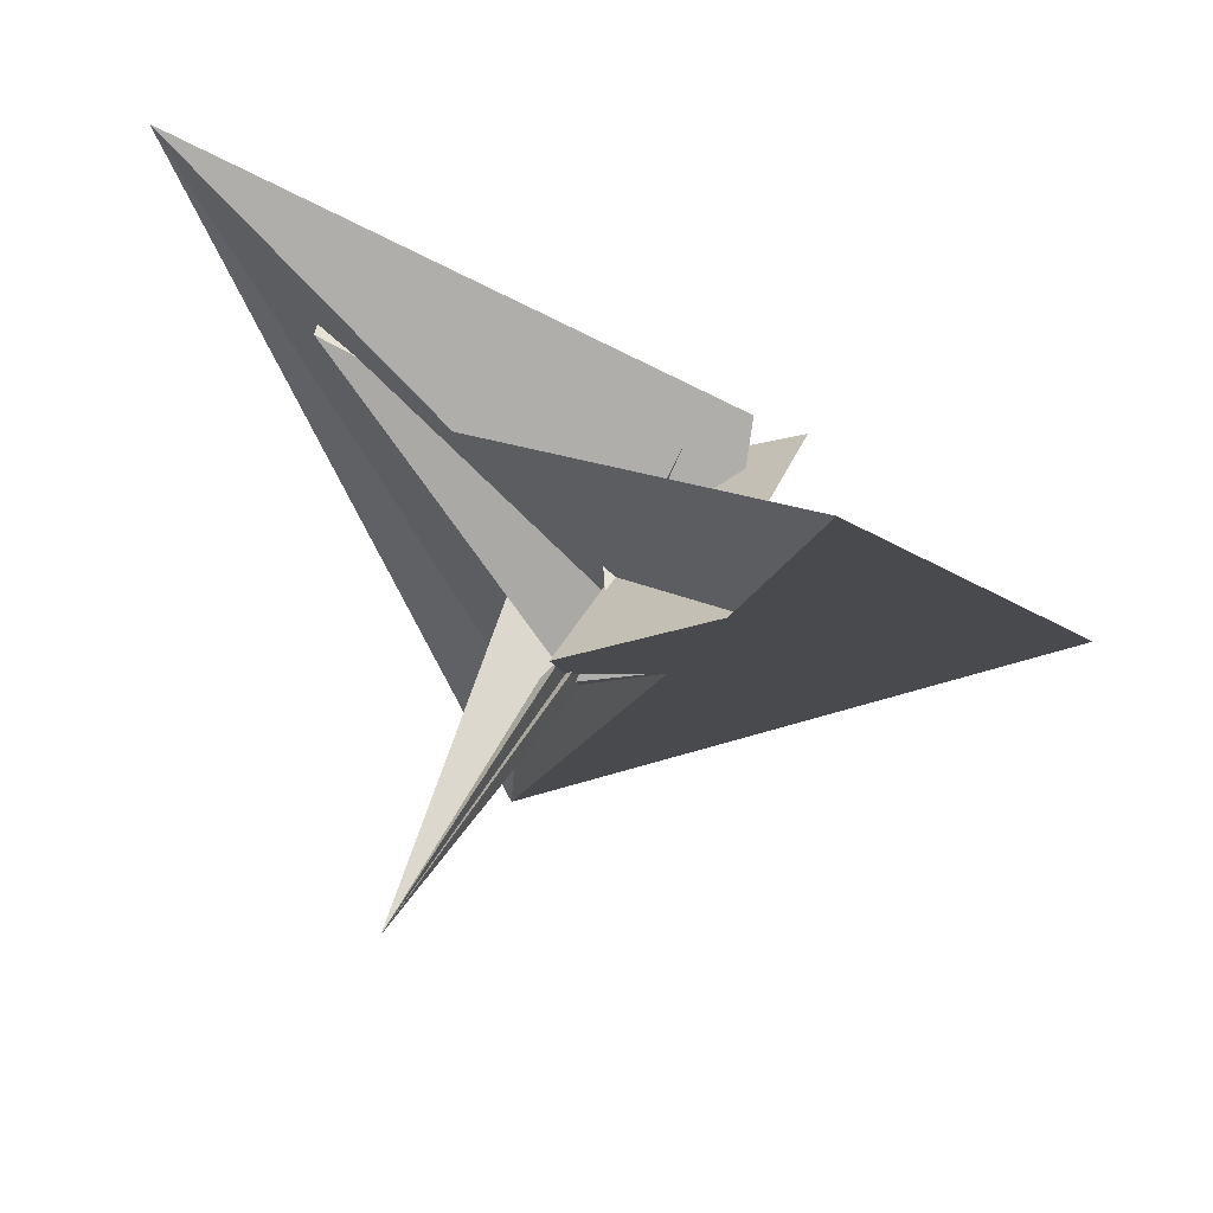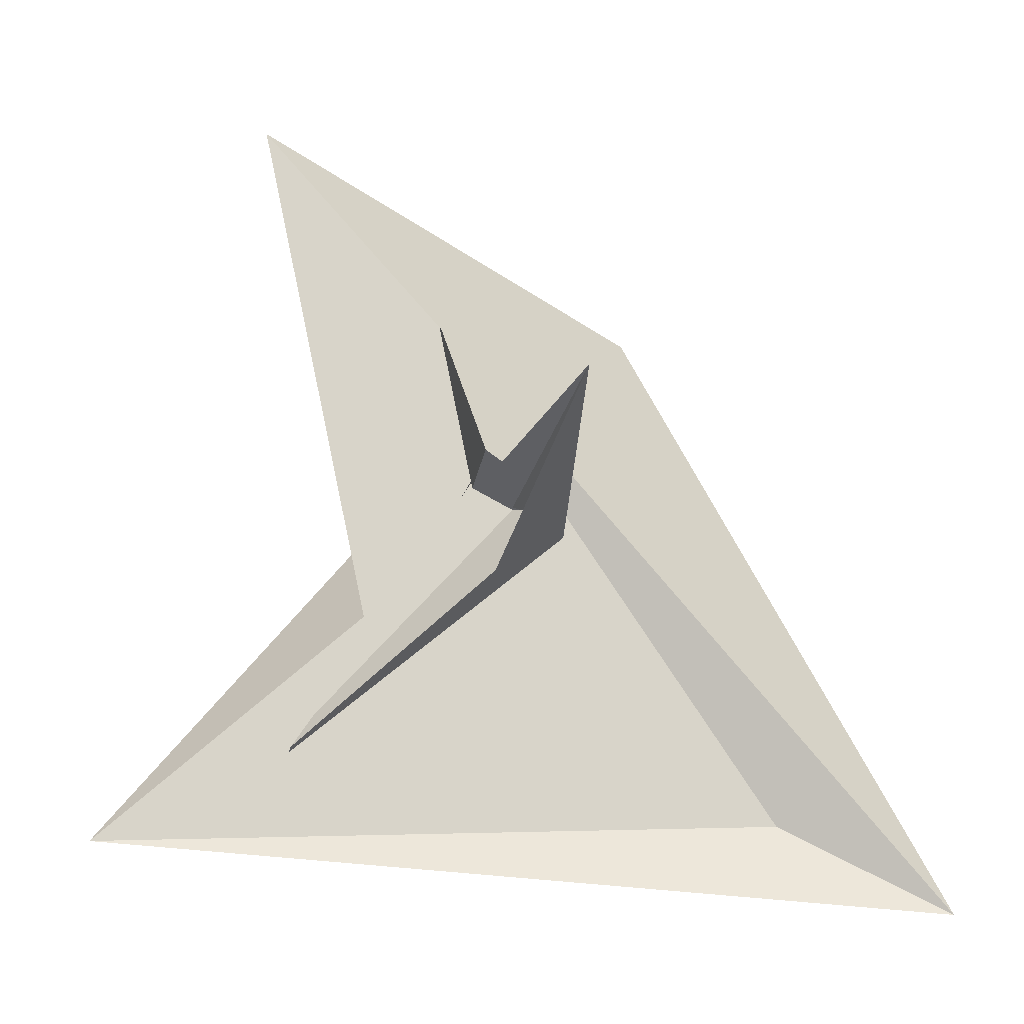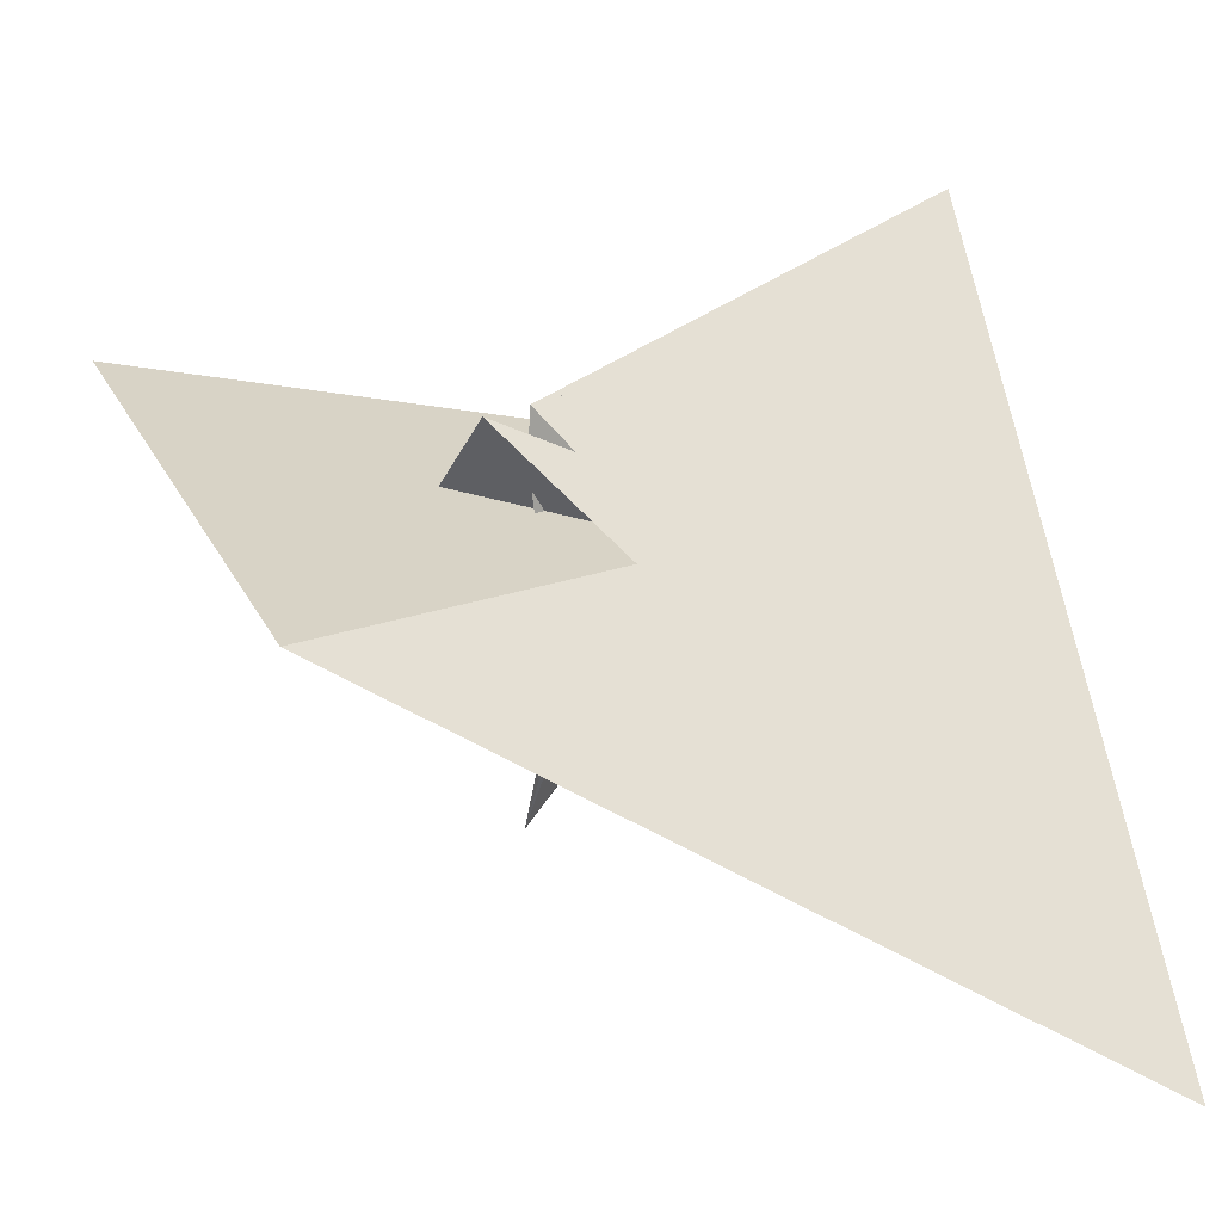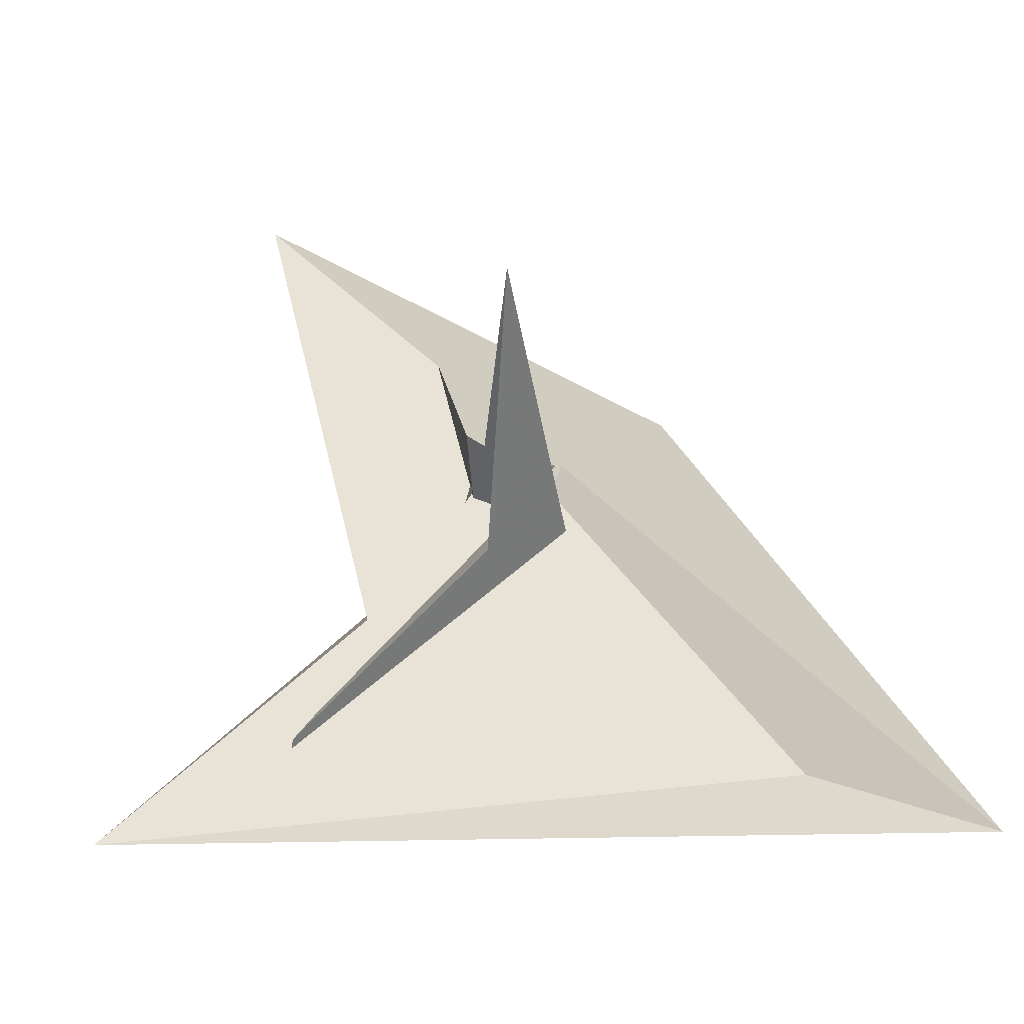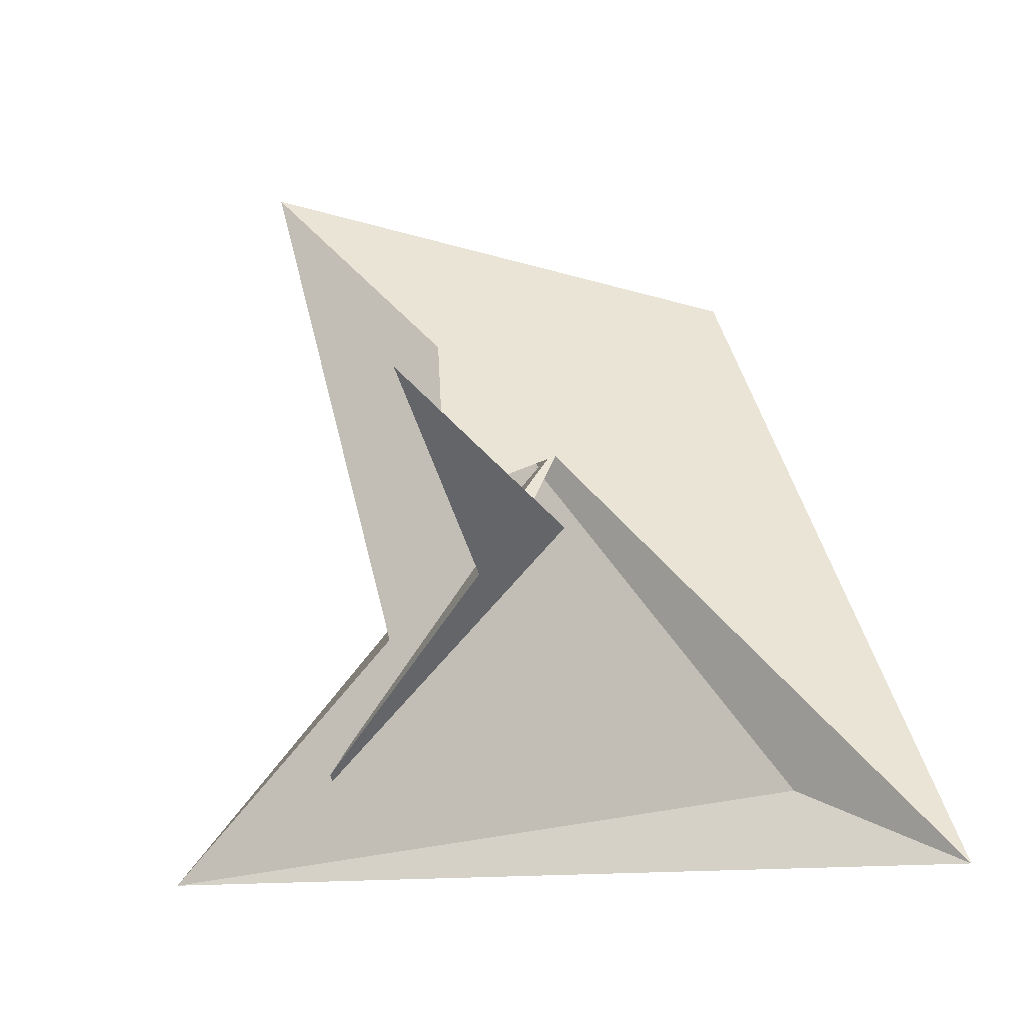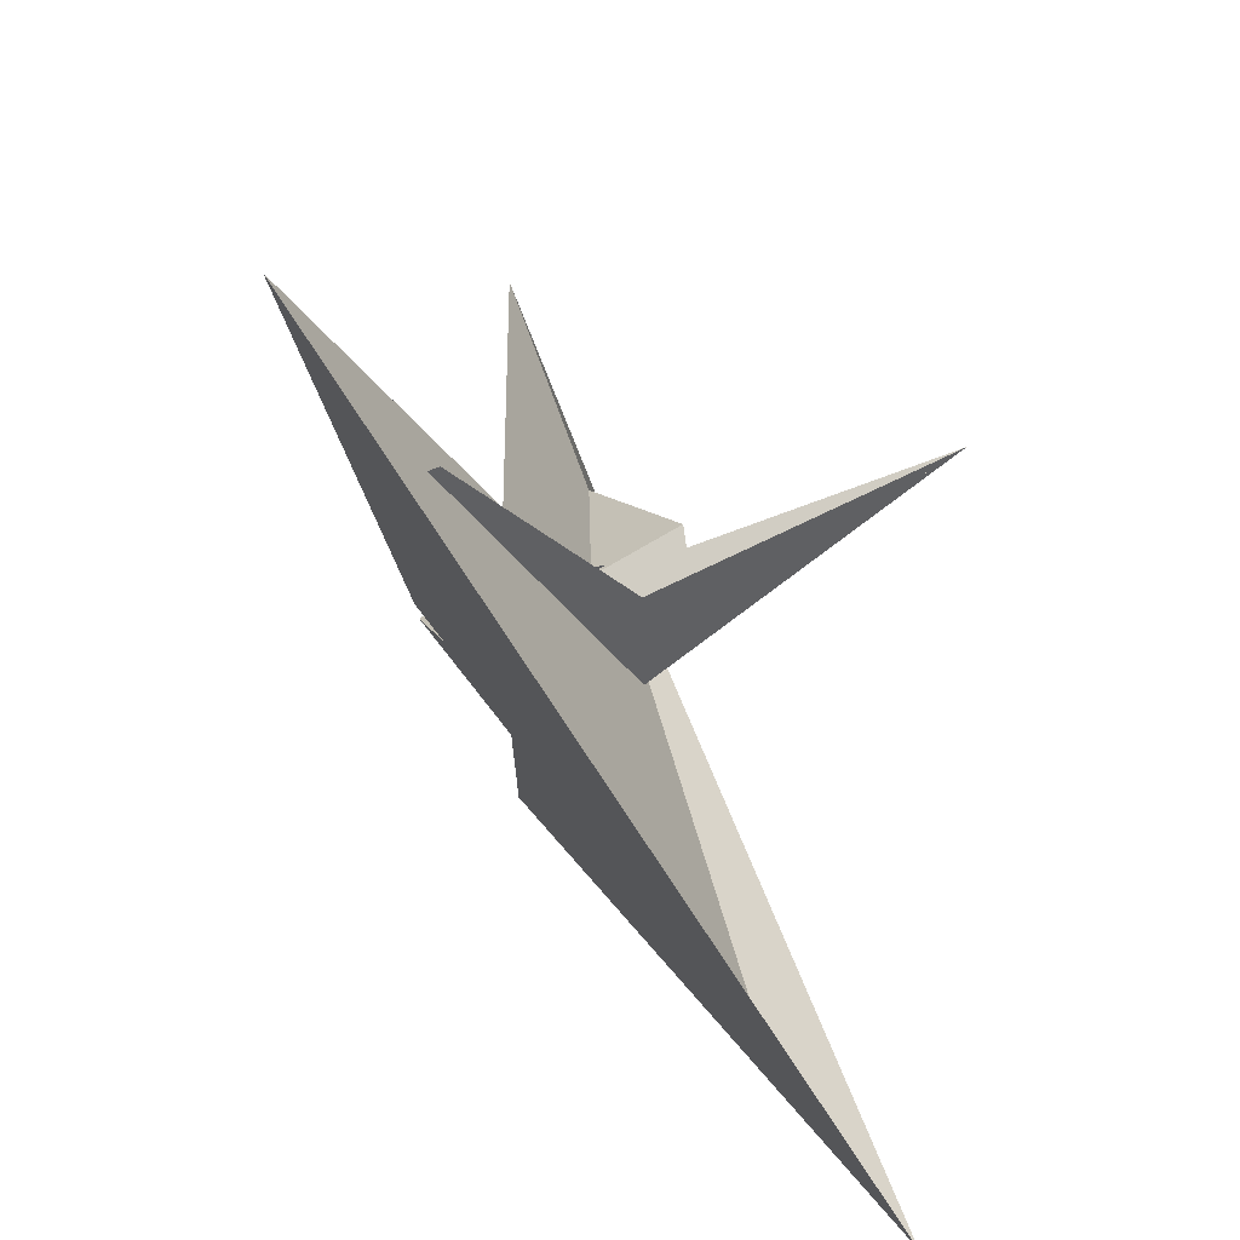
<metadata>
{"format":"obj","ext":"obj","renderer":"f3d","projection":"perspective","resolution":1024,"background":"white","views":[{"elev":19.2,"azim":-43.4,"up":"+Y"},{"elev":-20.6,"azim":-64.8,"up":"+Z"},{"elev":1.2,"azim":77.8,"up":"+Y"},{"elev":-39.6,"azim":-51.7,"up":"+Z"},{"elev":-21.0,"azim":-33.4,"up":"+Z"},{"elev":-77.5,"azim":-116.2,"up":"+Z"}]}
</metadata>
<code>
v -0.2809 -0.2463 0.02066
v -0.2997 0.05916 -0.1282
v 0.749 -1.681 -2.012
v -0.3162 0.07 -0.08766
v -0.3192 0.4234 -0.3143
v -0.1575 0.3304 -0.7215
v 0.4452 -0.9681 -1.605
v -0.3467 0.216 -0.09639
v -0.324 0.1603 -0.1251
v -0.3565 0.2167 -0.0684
v -0.1821 -0.255 -0.2601
v -0.4684 -0.3282 -0.2806
v -0.1192 0.3322 0.08838
v -0.1764 0.3584 -0.02297
v -0.0781 0.7422 0.006042
v 0.0002394 0.6965 0.1621
v -0.3457 -0.01351 -0.1824
v -0.7307 0.7924 -1.169
v -0.803 0.8597 -1.323
v -0.03865 0.509 0.1641
v -0.6129 -0.2126 -0.1632
v -0.6302 -0.0771 0.08889
v 0.7947 -0.106 1.105
v -1.158 0.901 1.605
v -0.789 -0.08999 -0.05584
v 0.4109 -0.04 0.9451
v -0.6246 0.2421 0.7177
v -0.5685 -0.3108 -0.3221
v 0.1079 0.2028 -0.4373
v 0.08774 0.6494 0.344
v -1.54 -0.9202 -0.1028
v -0.4304 0.06926 0.0657
v -0.5839 0.2175 0.5237
v -0.578 -0.2901 -0.3413
v -0.1783 0.3573 -0.1026
v -0.2359 0.3874 -0.07118
v -0.6584 0.5855 -0.711
v -0.04854 0.2768 -0.6486
v 0.02715 0.503 -0.12
v -0.6824 0.9909 -1.394
v -1.19 1.633 -1.752
v -0.01943 0.2957 -0.6557
v -0.2061 -0.2085 -0.304
v -0.2611 0.2833 -0.07501
f 1 2 4 9 8 10 5 6 11 7 3
f 1 2 13 14 20 16 15 17 18 19 12
f 1 3 23 24 27 25 21 22 26 28 12
f 2 4 34 31 21 22 32 33 30 29 13
f 5 6 38 14 13 29 23 24 37 36 35
f 3 7 41 16 15 39 40 42 30 29 23
f 8 9 36 35 39 15 17 43 31 21 25
f 5 10 44 26 22 32 18 19 40 39 35
f 7 11 43 17 18 32 33 27 24 37 41
f 8 10 44 20 14 38 42 30 33 27 25
f 4 9 36 37 41 16 20 44 26 28 34
f 6 11 43 31 34 28 12 19 40 42 38

</code>
